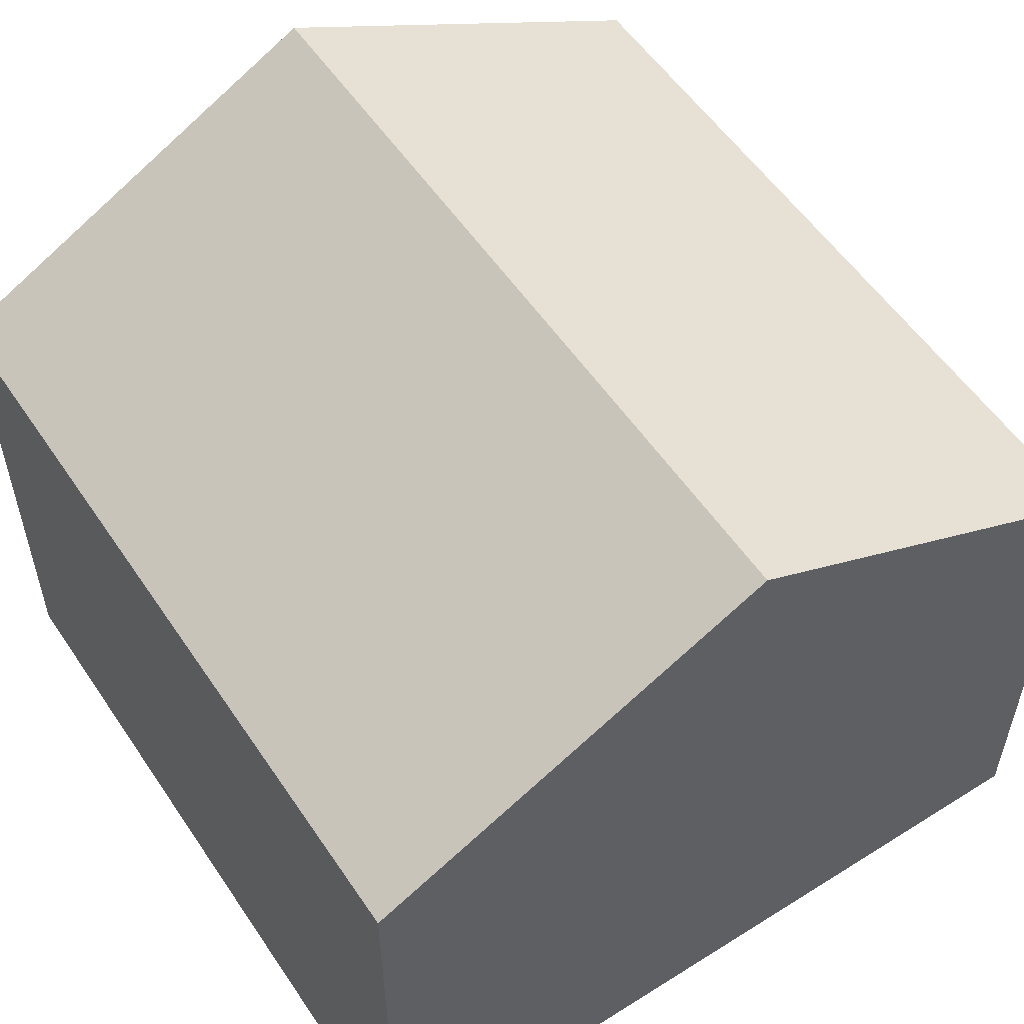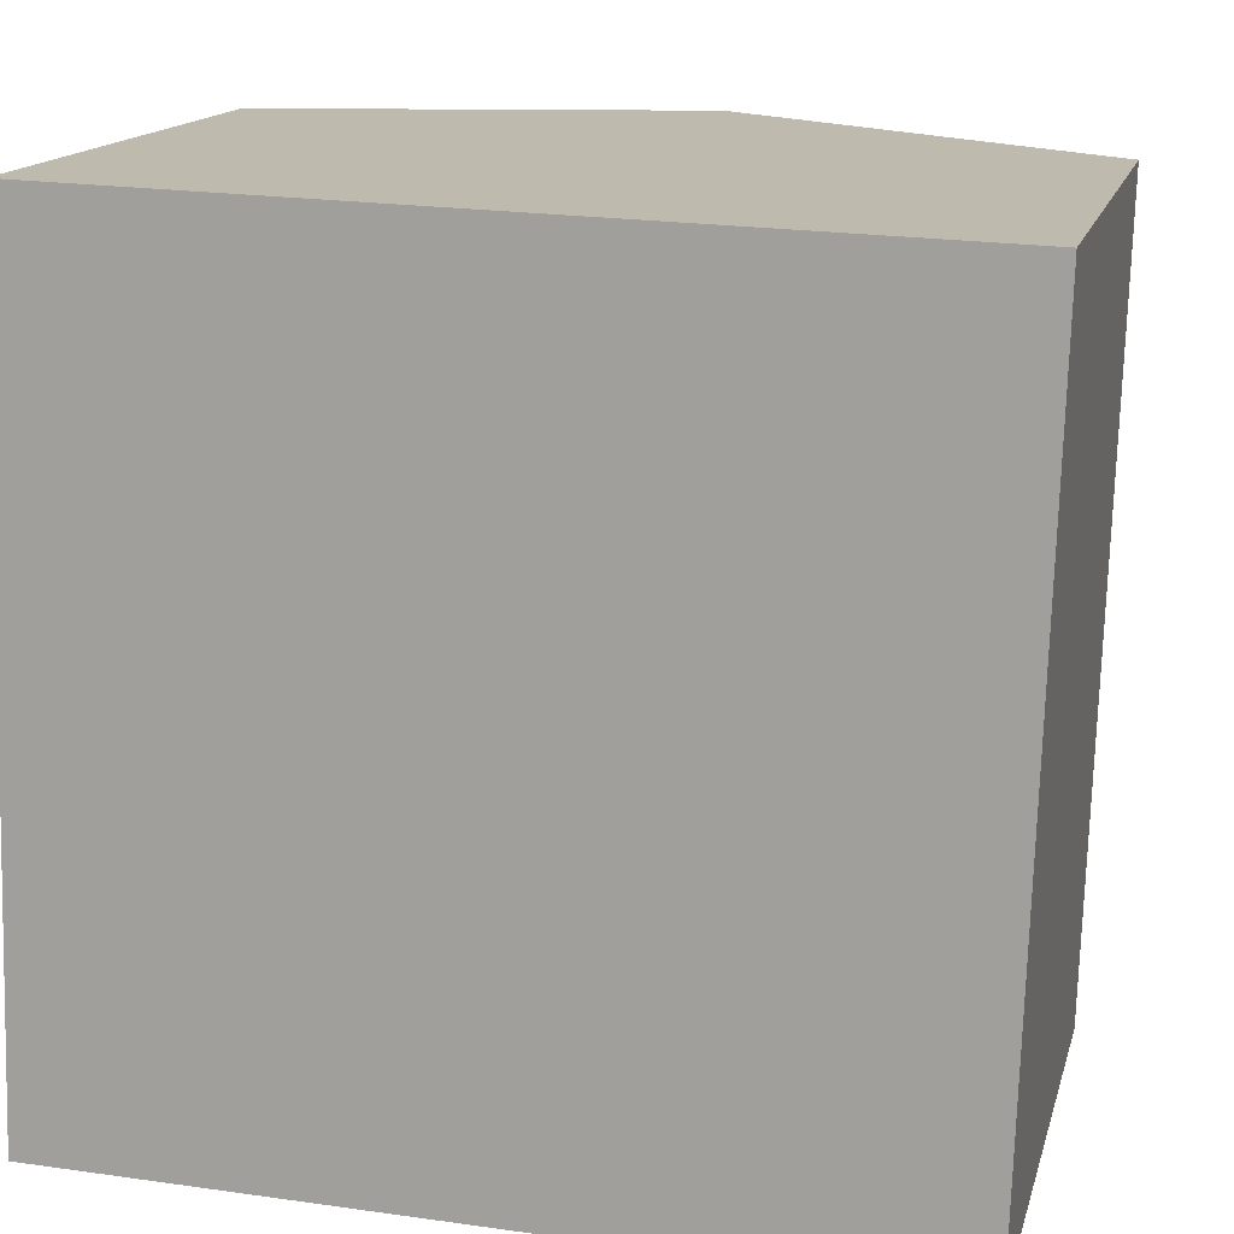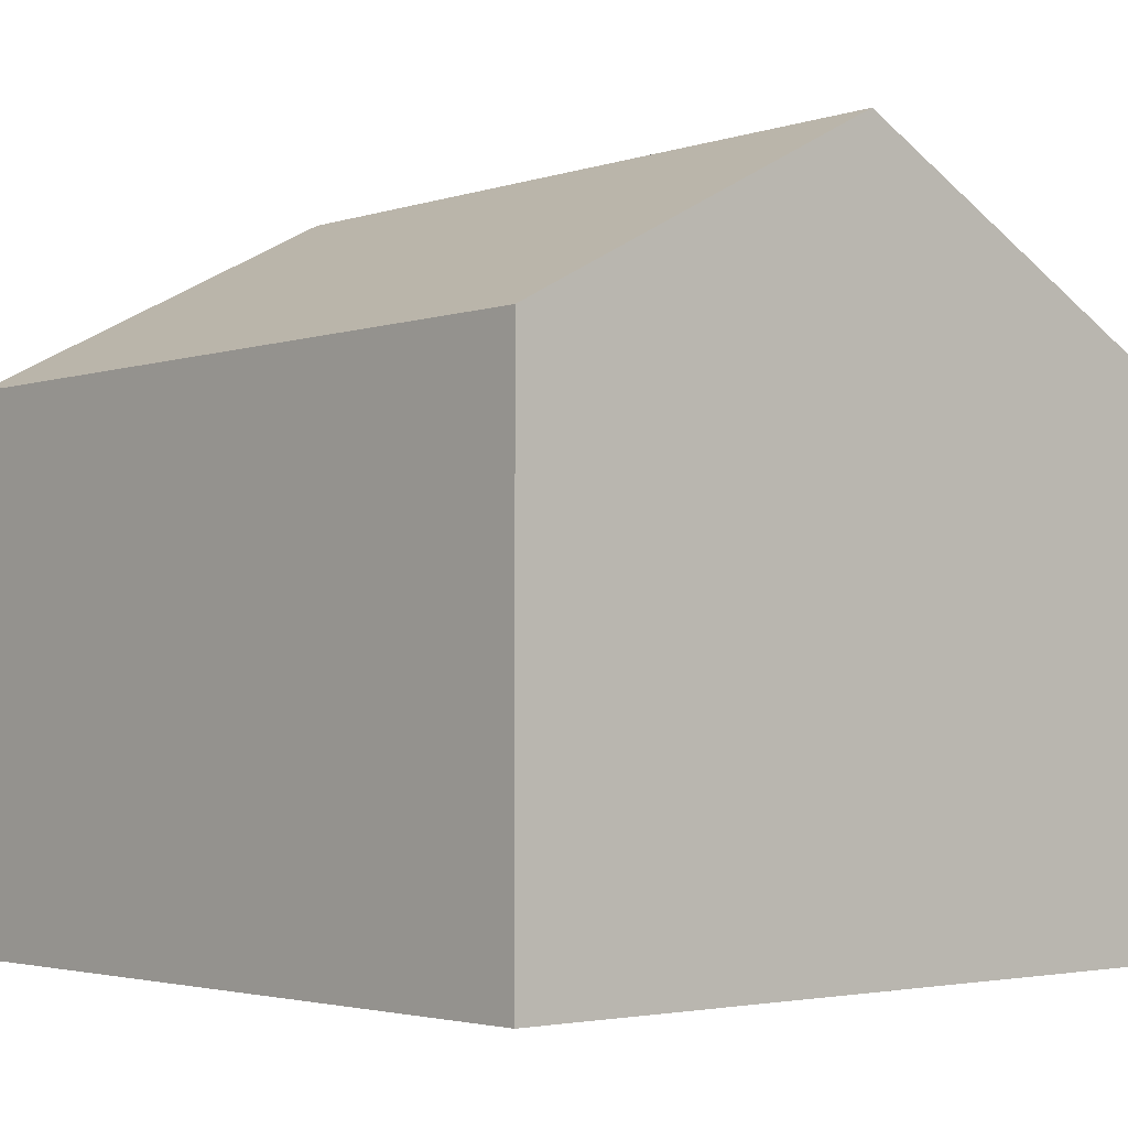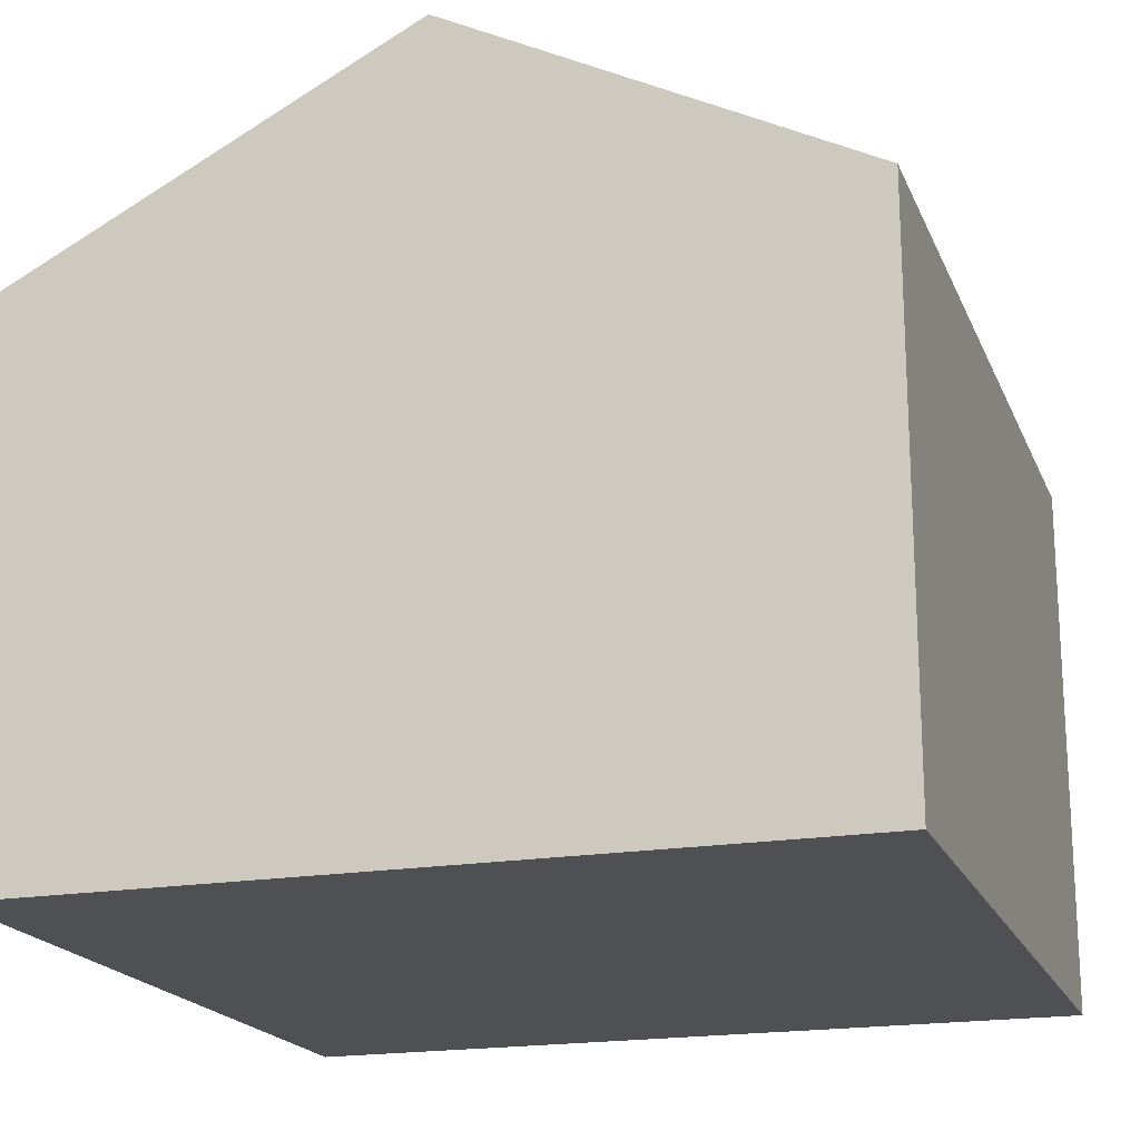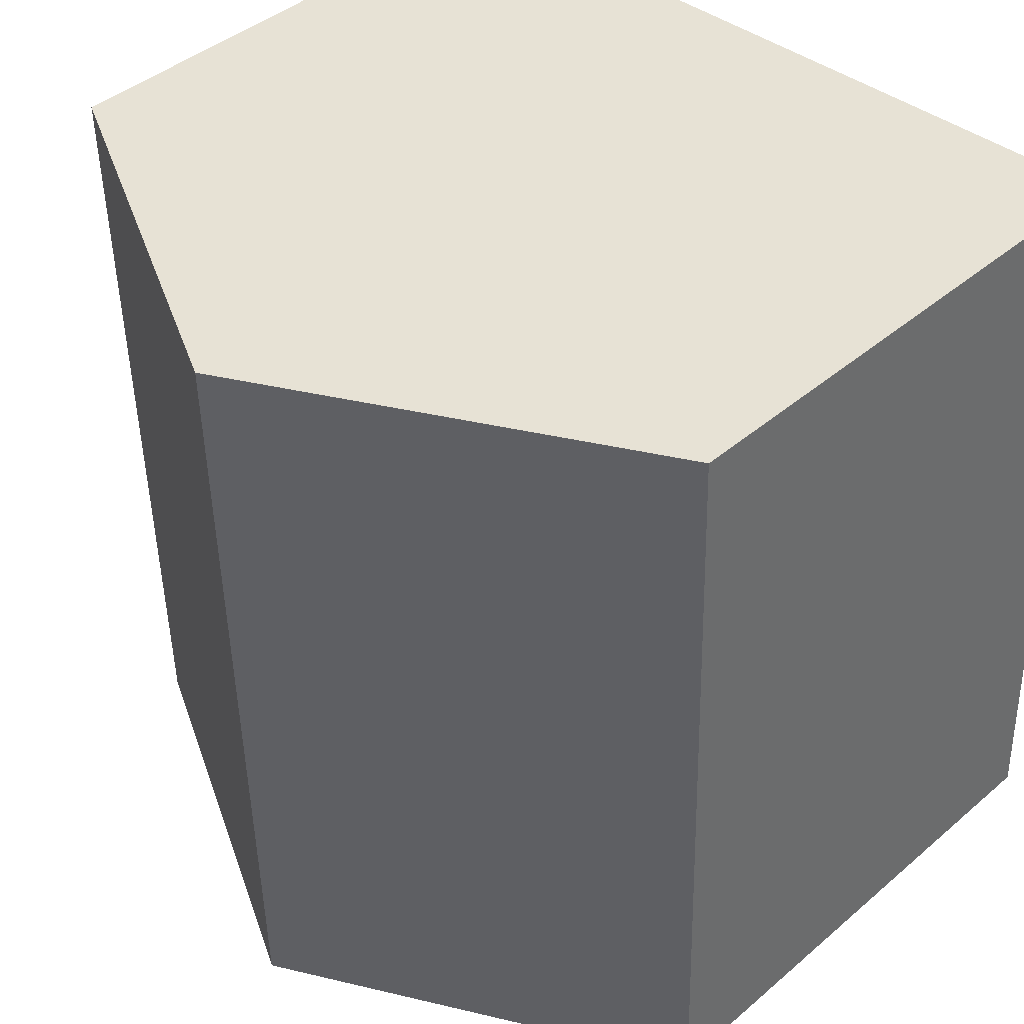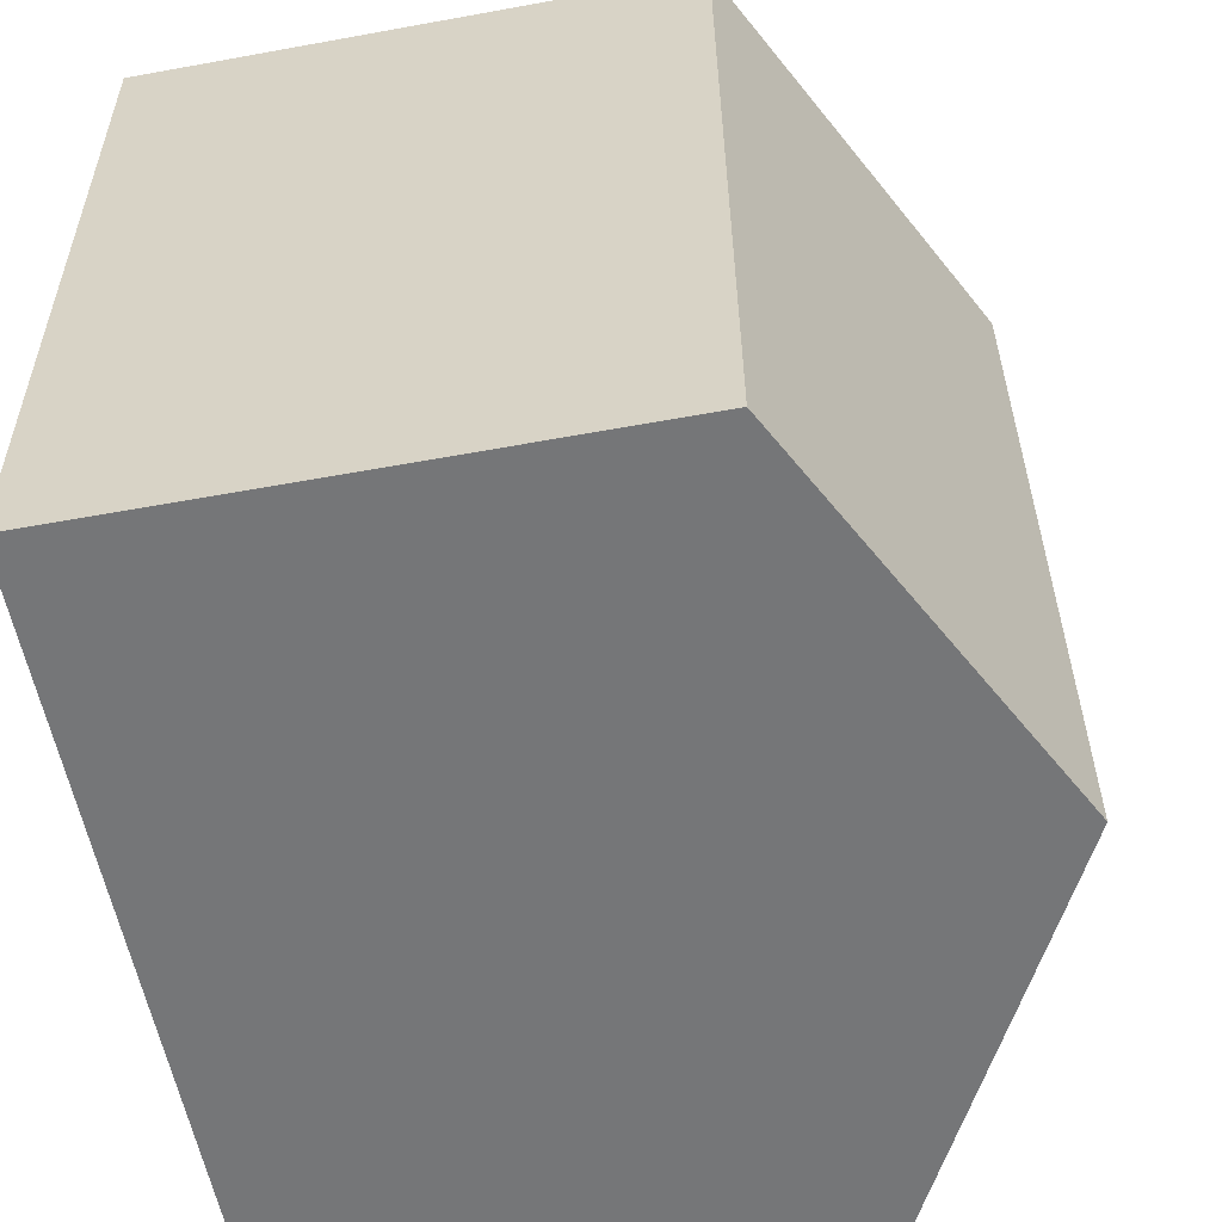
<metadata>
{"format":"obj","ext":"obj","renderer":"f3d","projection":"perspective","resolution":1024,"background":"white","views":[{"elev":55.4,"azim":-31.7,"up":"+Y"},{"elev":14.8,"azim":13.6,"up":"+Z"},{"elev":-2.9,"azim":-39.9,"up":"+Y"},{"elev":-19.2,"azim":-160.3,"up":"+Y"},{"elev":42.1,"azim":-135.6,"up":"+Z"},{"elev":-58.5,"azim":100.7,"up":"+Z"}]}
</metadata>
<code>
v  10.08 6.822 -0.314
v  5.352 9.423 9.772
v  10.39 6.822 9.615
v  5.042 9.423 -0.157
v  0.31 6.822 9.93
v  0 6.822 4.177e-16
v  10.08 1.923e-17 -0.314
v  5.042 9.613e-18 -0.157
v  0 0 0
v  0.31 -6.08e-16 9.93
v  5.352 -5.984e-16 9.772
v  10.39 -5.887e-16 9.615
g defaultobject
f 1 2 3
f 2 1 4
f 5 4 6
f 4 5 2
f 7 4 1
f 4 7 6
f 6 7 8
f 6 8 9
f 9 5 6
f 5 9 10
f 10 2 5
f 2 10 3
f 3 10 11
f 3 11 12
f 12 1 3
f 1 12 7
f 12 8 7
f 8 12 9
f 9 12 11
f 9 11 10

</code>
